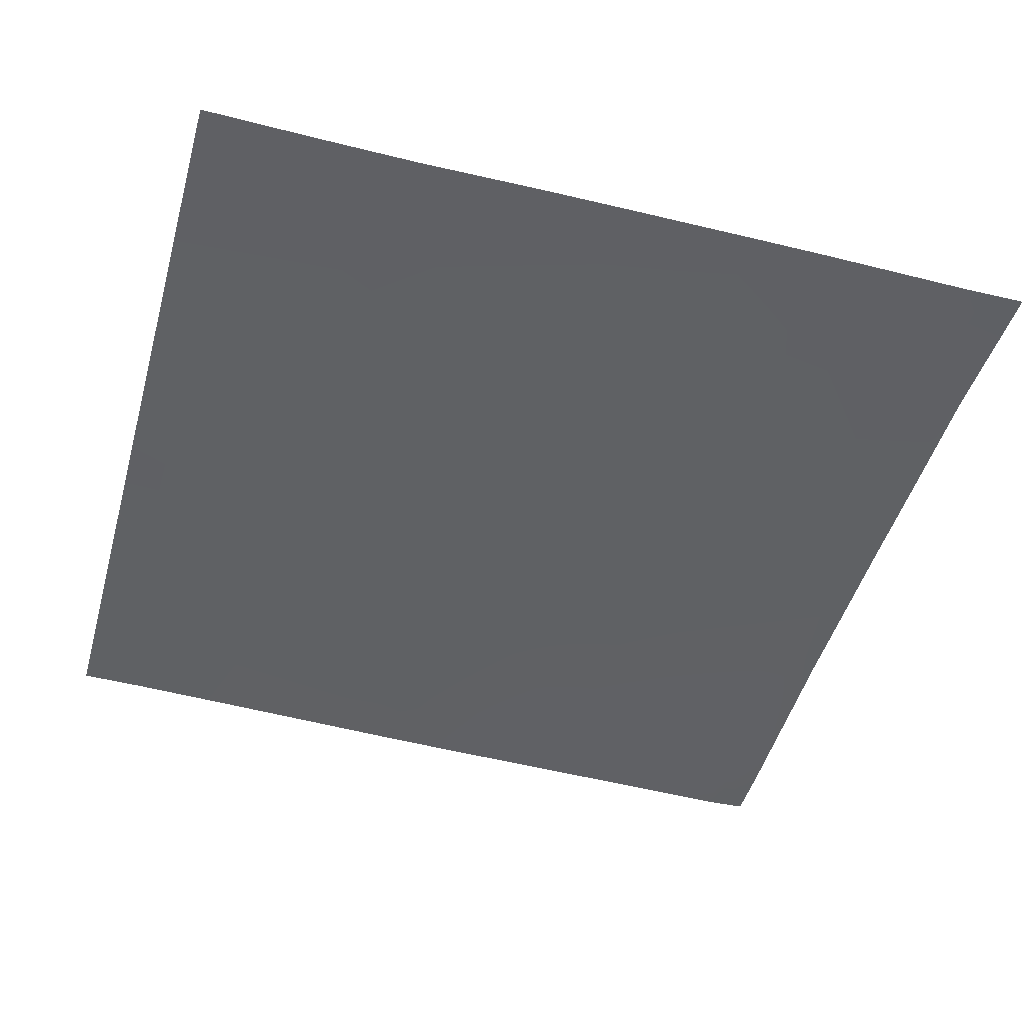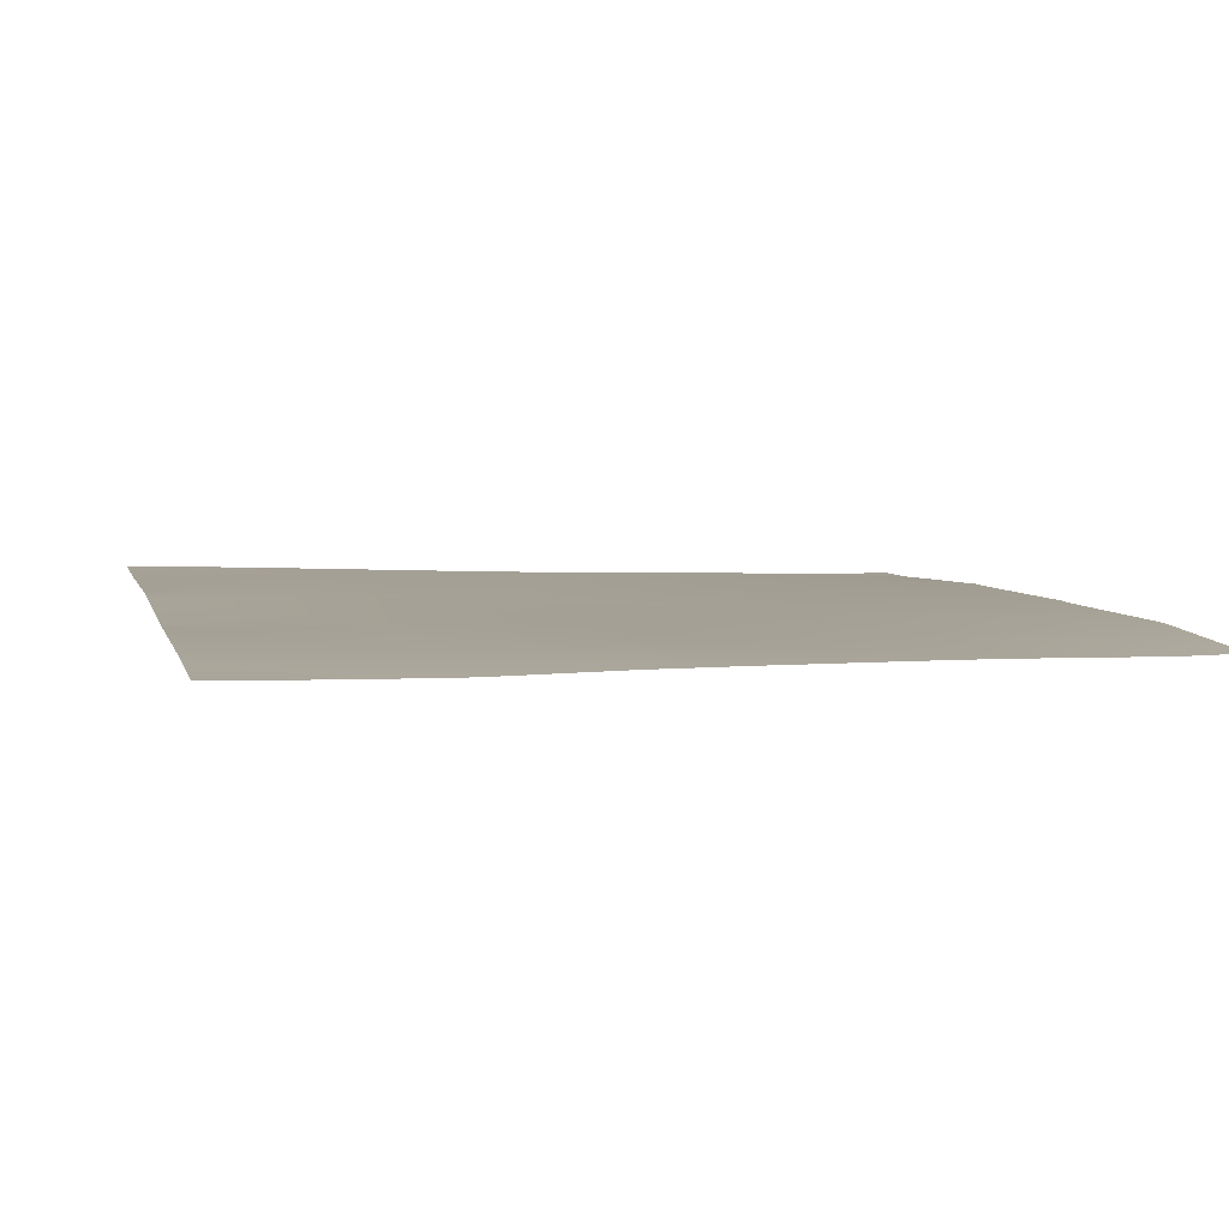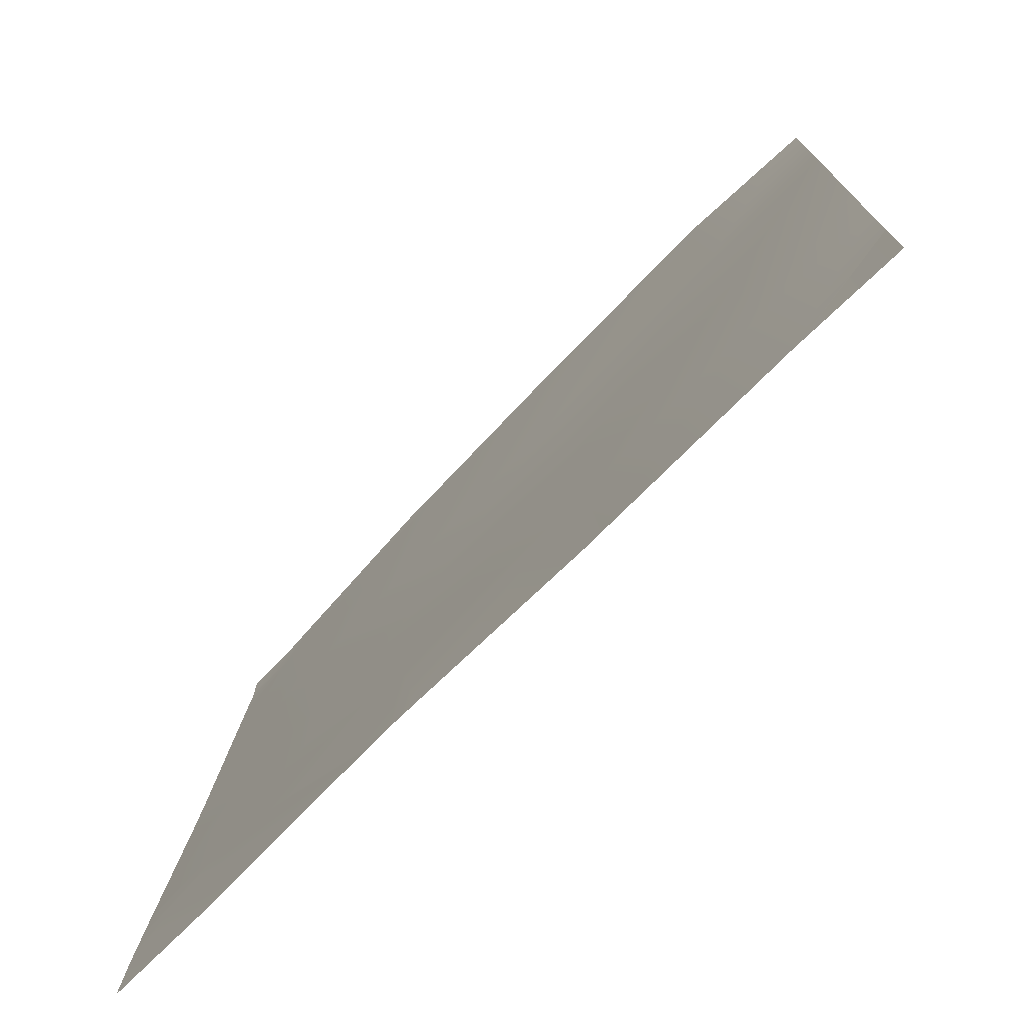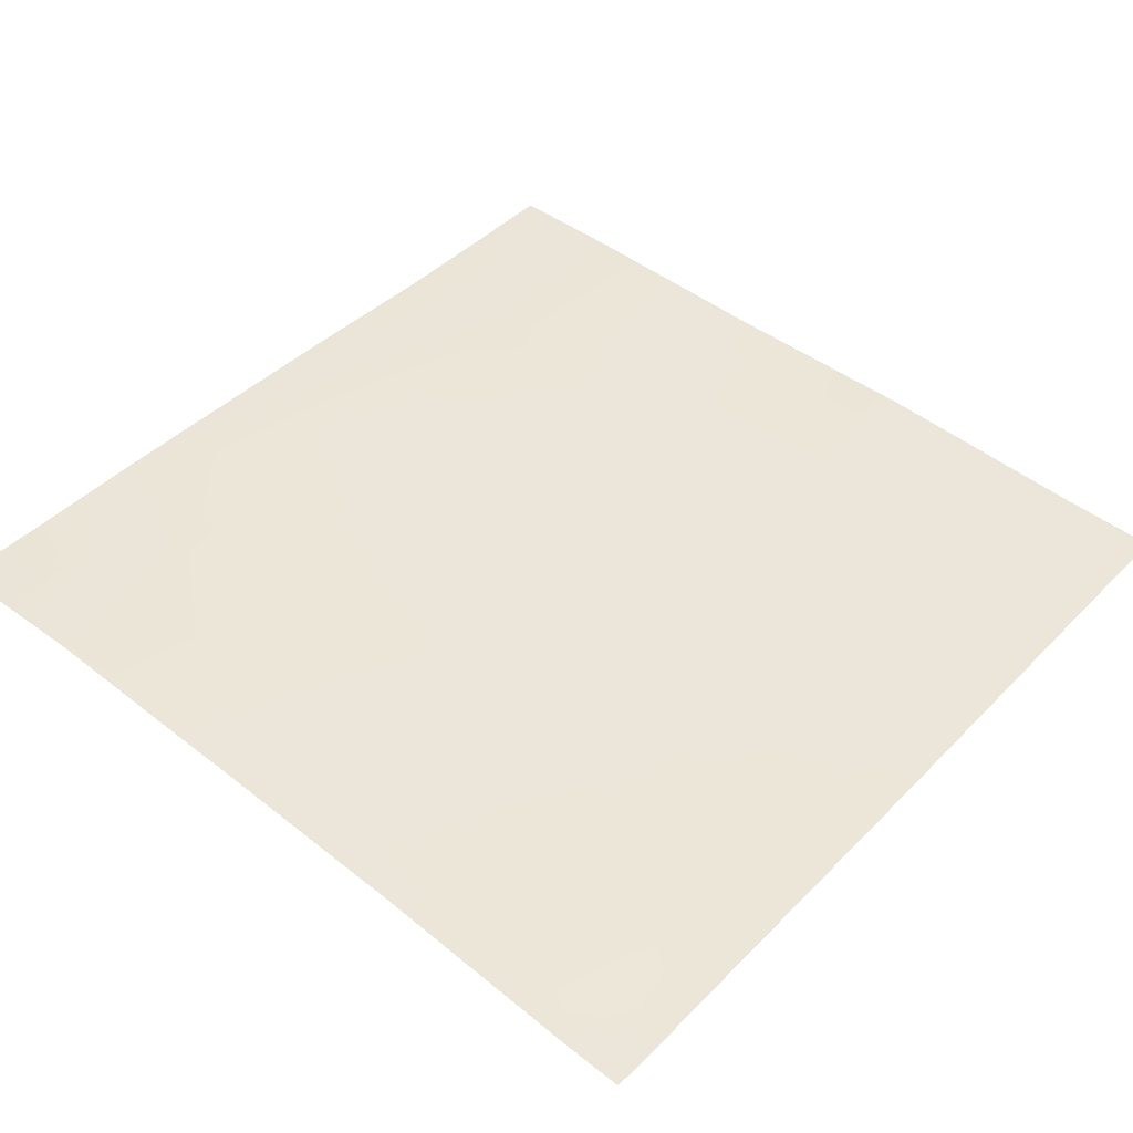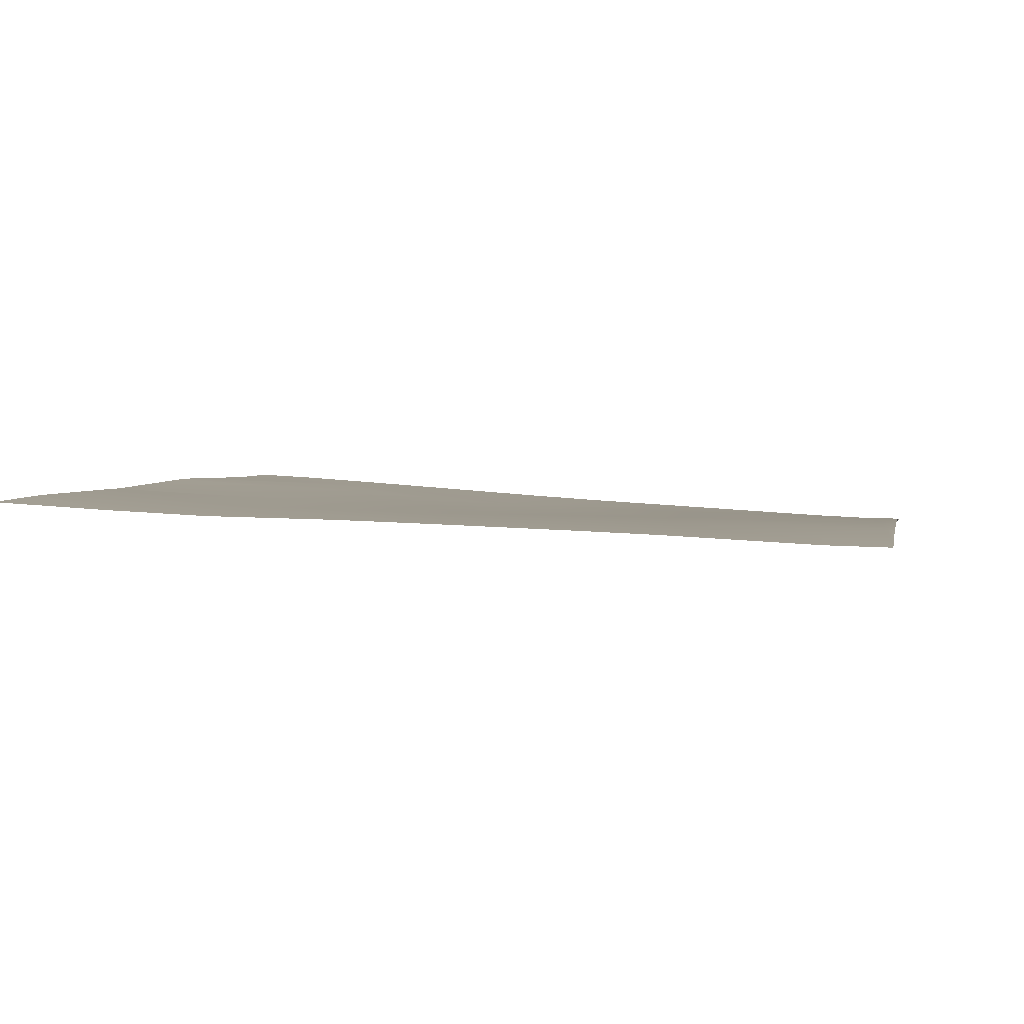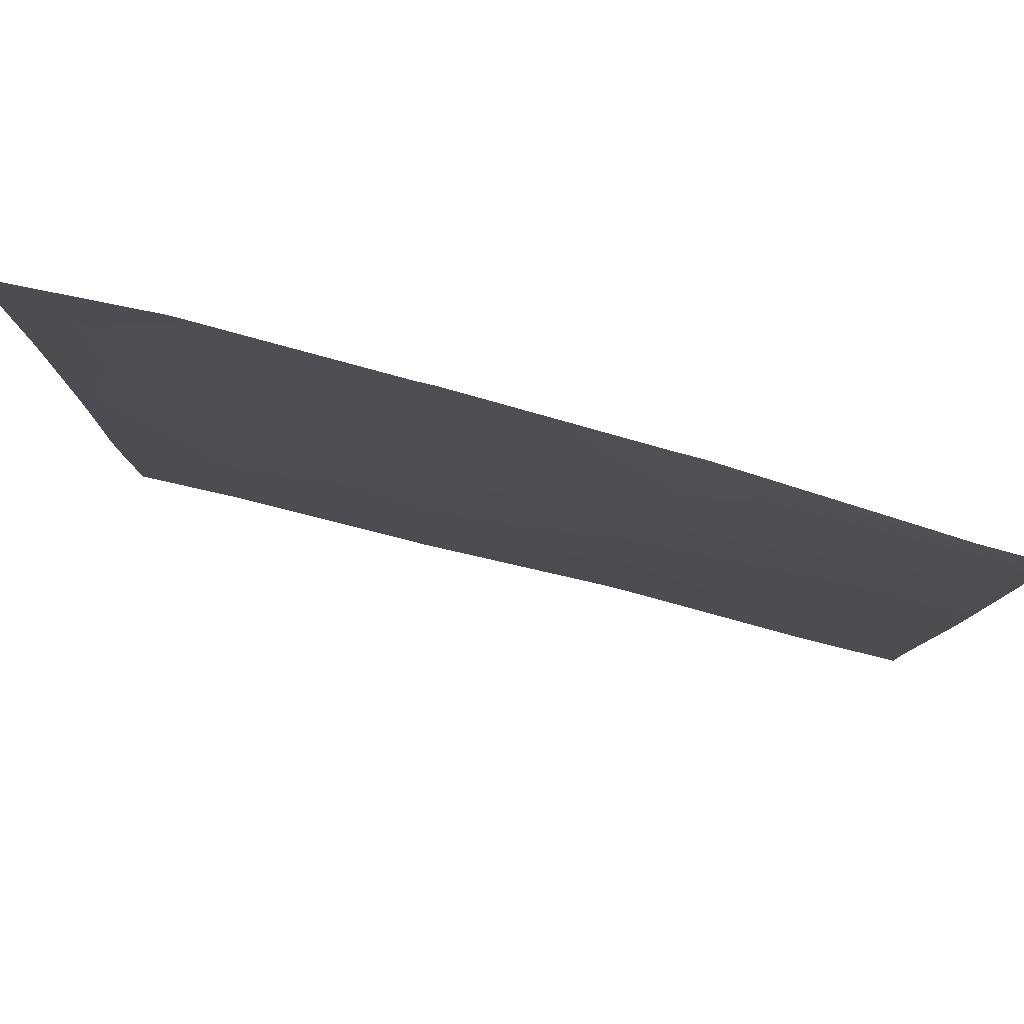
<metadata>
{"format":"obj","ext":"obj","renderer":"f3d","projection":"perspective","resolution":1024,"background":"white","views":[{"elev":-41.3,"azim":-105.5,"up":"+Y"},{"elev":10.8,"azim":-104.1,"up":"+Y"},{"elev":-74.9,"azim":-139.0,"up":"+Z"},{"elev":41.3,"azim":40.9,"up":"+Y"},{"elev":6.7,"azim":-79.1,"up":"+Y"},{"elev":78.9,"azim":10.2,"up":"+Z"}]}
</metadata>
<code>
v 0 5.766 -108
v 0 5.753 -105.6
v 2.24 5.693 -108.1
v 0 5.723 -104
v 0 5.664 -101.4
v 2.451 5.609 -104.1
v 0 5.831 -109.8
v 1.951 5.84 -112
v 0 5.927 -111.9
v 0 5.927 -111.9
v 0.3594 5.913 -112
v 0 5.929 -112
v 0.3756 5.499 -96
v 2.753 5.444 -96
v 2.871 5.447 -96.13
v 0 5.518 -97.16
v 2.661 5.491 -100.1
v 0 5.626 -99.98
v 0 5.93 -112
v 0 5.929 -112
v 2.035 5.837 -112
v 5.75 5.574 -112
v 6.228 5.364 -108.3
v 0 5.83 -109.8
v 0 5.831 -109.8
v 2.878 5.44 -96
v 6.648 5.13 -100.3
v 6.551 5.11 -96
v 6.858 5.098 -96.34
v 6.437 5.14 -104.3
v 0 5.507 -96
v 10.22 5.162 -108.5
v 10.42 4.885 -104.5
v 6.034 5.55 -112
v 9.549 5.381 -112
v 6.876 5.093 -96
v 10.35 4.749 -96
v 10.84 4.706 -96.55
v 10.63 4.779 -100.5
v 10.03 5.355 -112
v 14.03 4.998 -112
v 10.57 5.311 -112
v 14.2 4.849 -108.7
v 16 4.705 -108.8
v 14.41 4.594 -104.7
v 16 4.567 -106.5
v 16 4.813 -110.7
v 16 4.866 -112
v 14.62 4.391 -100.7
v 16 4.466 -104.8
v 16 4.386 -103.3
v 10.87 4.706 -96
v 14.15 4.279 -96
v 14.83 4.185 -96.76
v 16 4.271 -100.8
v 16 4.141 -98.06
v 14.87 4.182 -96
v 16 4.079 -96
v 16 4.079 -96.47
v 16 4.078 -96.82
f 1 2 3
f 4 5 6
f 7 8 9
f 10 11 12
f 10 8 11
f 13 14 15
f 16 17 18
f 19 20 11
f 3 4 6
f 3 2 4
f 21 3 22
f 6 23 3
f 6 18 17
f 6 5 18
f 21 1 3
f 21 24 1
f 24 8 25
f 24 21 8
f 26 15 14
f 15 27 17
f 15 28 29
f 15 26 28
f 6 17 30
f 17 13 15
f 17 31 13
f 17 16 31
f 30 23 6
f 32 23 30
f 33 30 27
f 17 27 30
f 34 23 35
f 23 22 3
f 23 34 22
f 36 29 28
f 29 37 38
f 29 36 37
f 29 39 27
f 27 15 29
f 35 32 40
f 35 23 32
f 41 42 43
f 27 39 33
f 32 33 43
f 44 45 46
f 44 43 45
f 40 43 42
f 40 32 43
f 47 43 44
f 45 43 33
f 47 41 43
f 47 48 41
f 45 33 49
f 30 33 32
f 50 46 45
f 50 45 51
f 37 52 38
f 39 38 49
f 53 38 52
f 53 54 38
f 38 54 49
f 55 54 56
f 55 49 54
f 57 54 53
f 33 39 49
f 58 54 57
f 58 59 54
f 59 60 54
f 60 56 54
f 51 49 55
f 51 45 49
f 29 38 39

</code>
